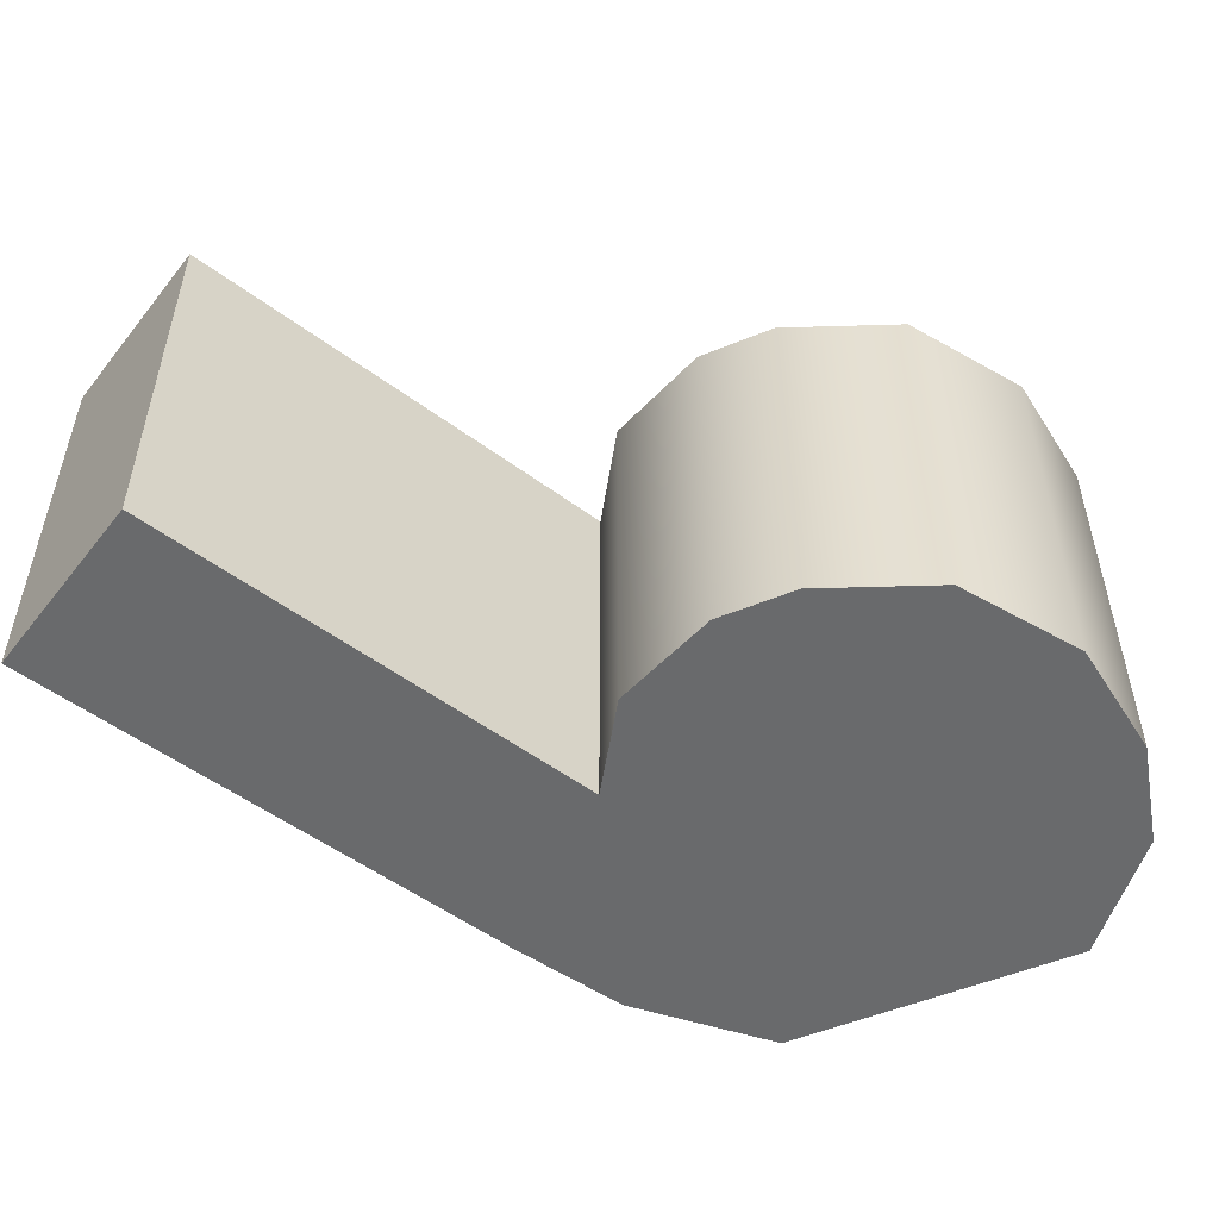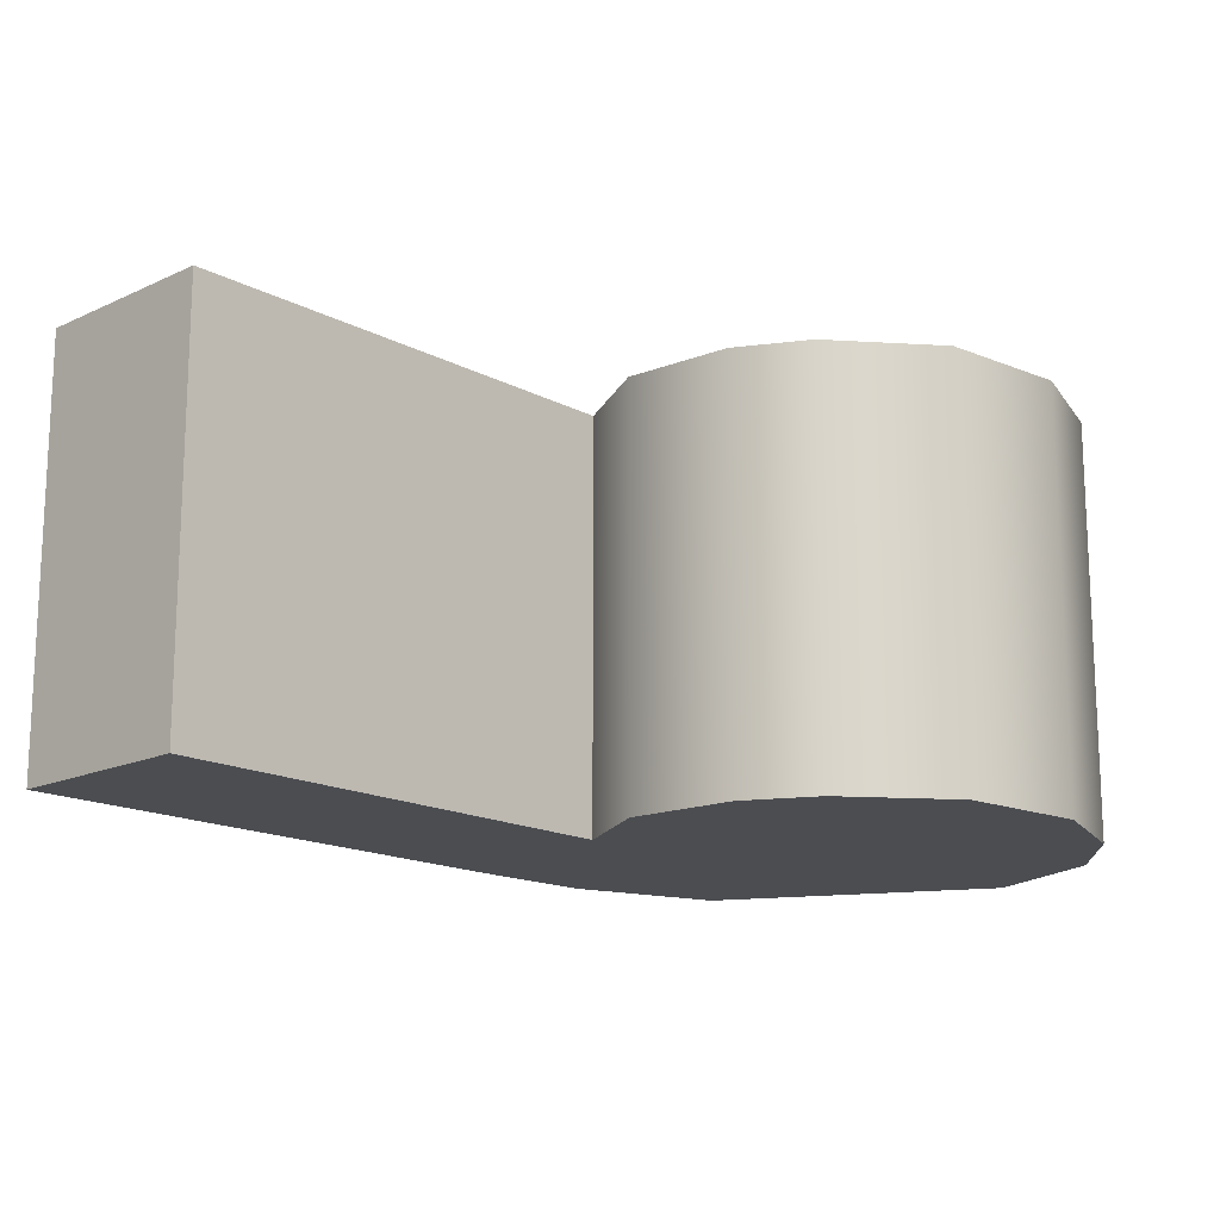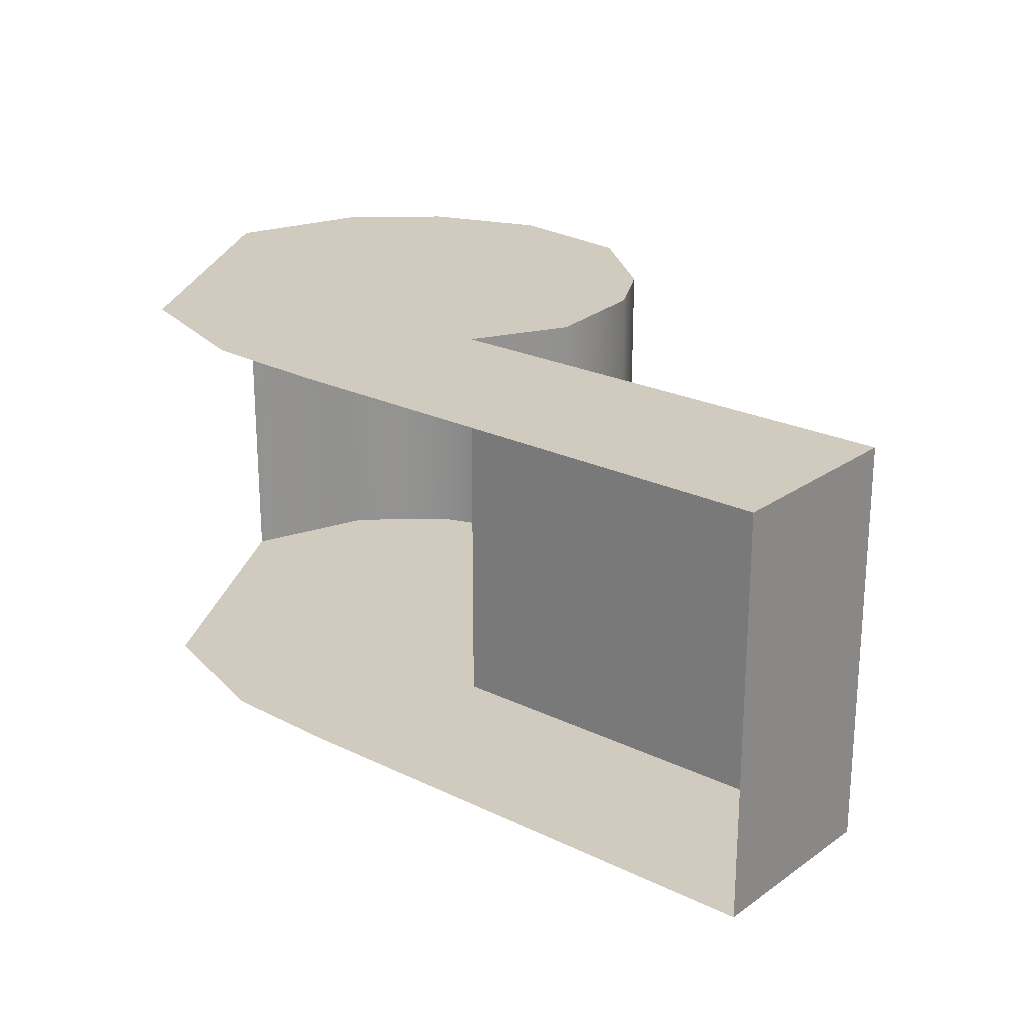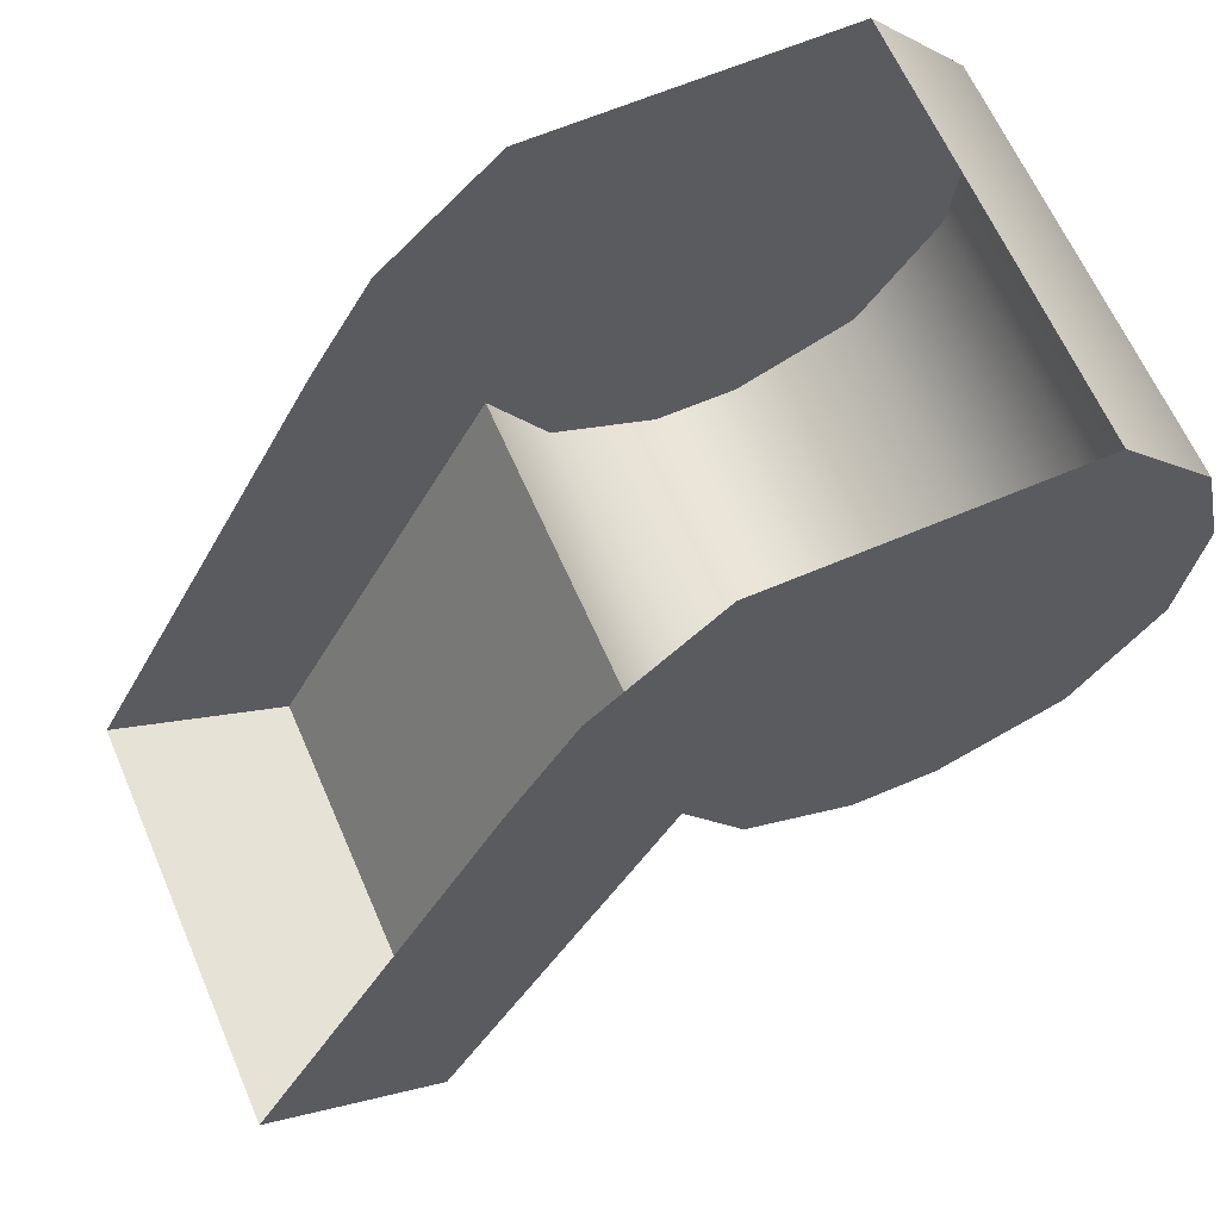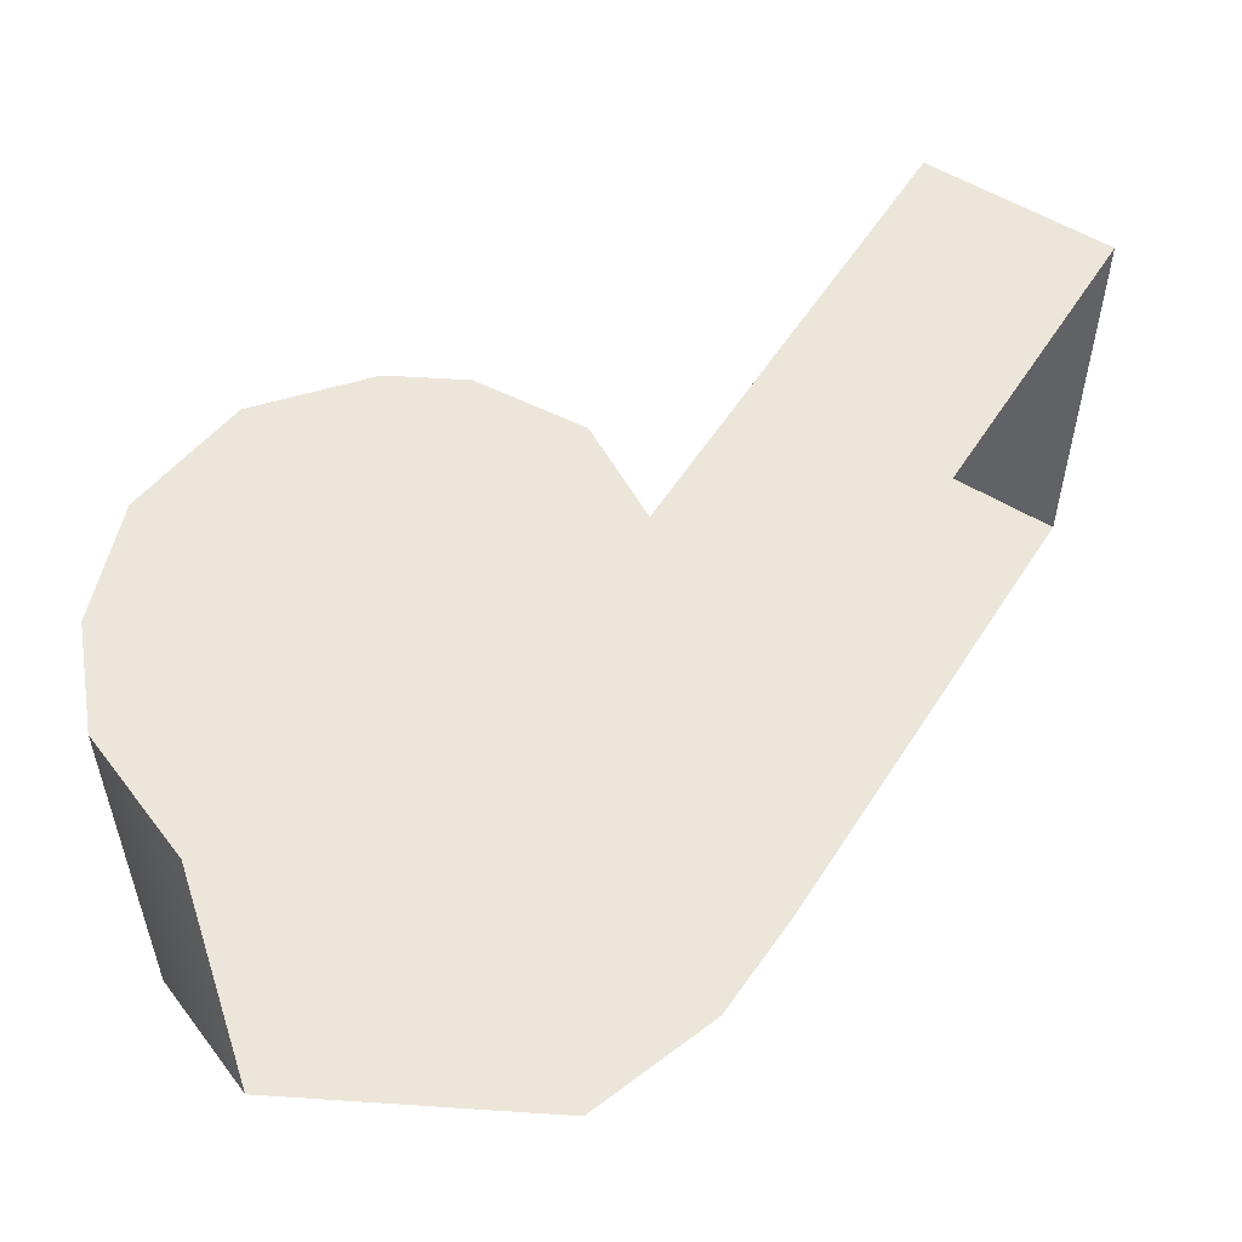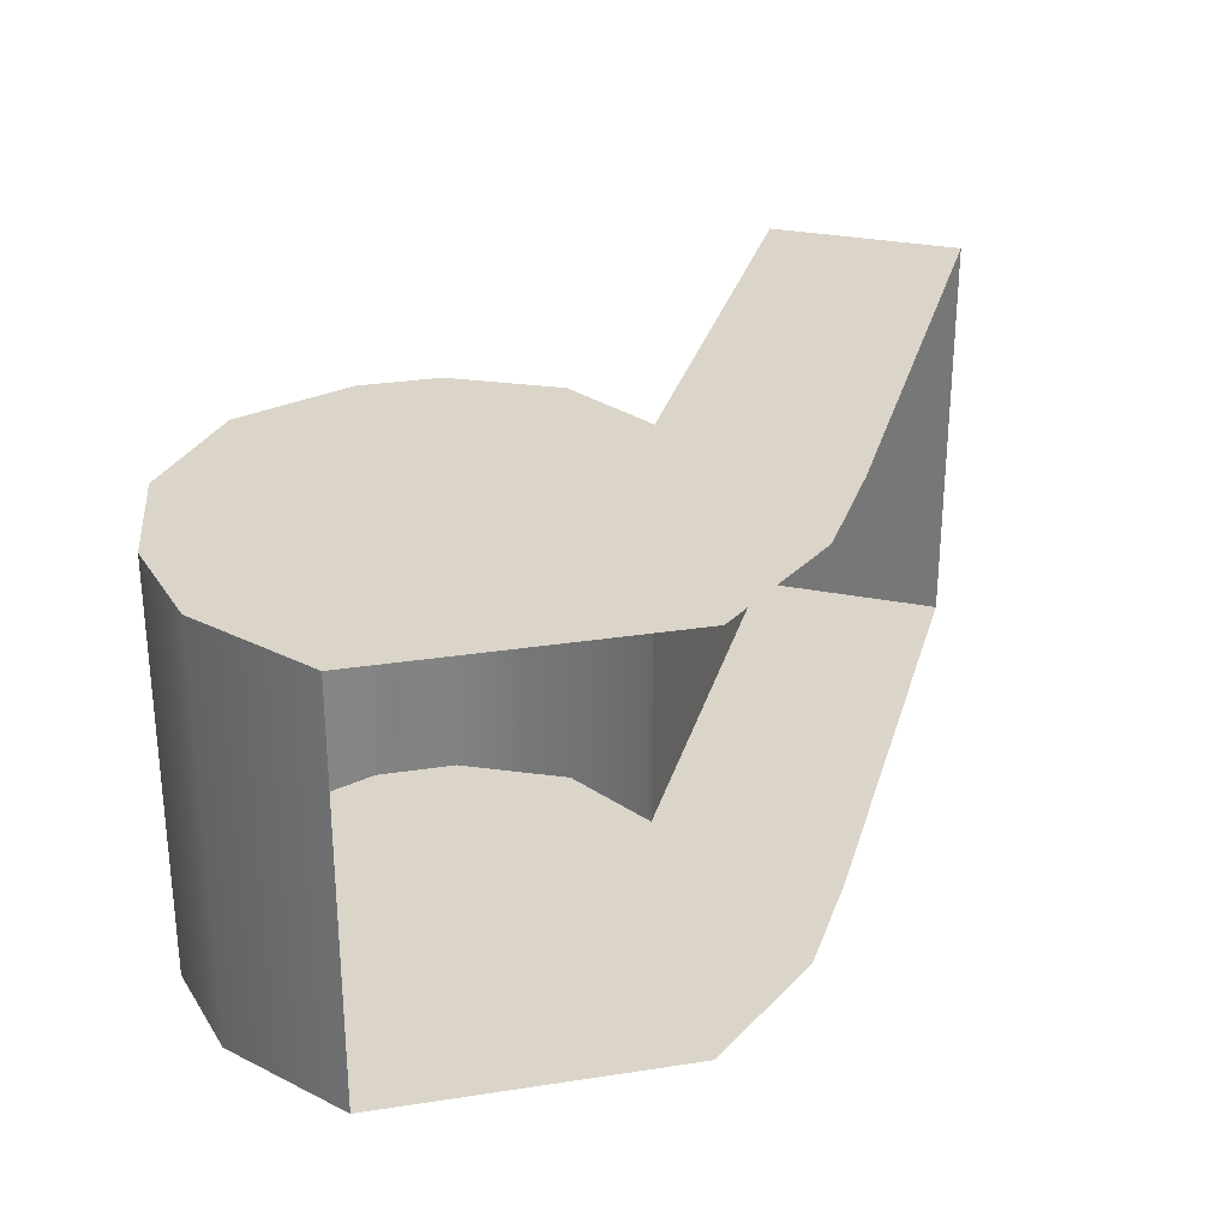
<metadata>
{"format":"obj","ext":"obj","renderer":"f3d","projection":"perspective","resolution":1024,"background":"white","views":[{"elev":-52.9,"azim":23.7,"up":"+Z"},{"elev":-16.0,"azim":14.8,"up":"+Z"},{"elev":23.6,"azim":-78.8,"up":"+Z"},{"elev":63.6,"azim":-23.4,"up":"+Y"},{"elev":54.6,"azim":-176.0,"up":"+Z"},{"elev":29.4,"azim":167.1,"up":"+Z"}]}
</metadata>
<code>
v 0.3576 0.4857 0.3438
v 0.551 0.5635 0.3438
v 0.05248 0.5635 0.3438
v 0.2253 0.4857 0.3438
v -0.1851 1.125 0.3438
v -0.289 0.947 0.3438
v 0.7072 0.947 0.3438
v 0.6645 1.125 0.3438
v 0.009071 1.303 0.3438
v 0.5115 1.303 0.3438
v -0.04457 0.716 0.3438
v 0.6788 0.7458 0.3438
v -0.7072 0.1597 0.3438
v -0.4209 0 0.3438
v 0.7072 0.947 -0.3438
v 0.6645 1.125 -0.3438
v 0.5115 1.303 -0.3438
v -0.04457 0.716 -0.3438
v 0.05248 0.5635 -0.3438
v 0.551 0.5635 -0.3438
v 0.6788 0.7458 -0.3438
v -0.4209 0 -0.3438
v -0.7072 0.1597 -0.3438
v 0.3576 0.4857 -0.3438
v 0.2253 0.4857 -0.3438
v -0.289 0.947 -0.3438
v -0.1851 1.125 -0.3438
v 0.009071 1.303 -0.3438
f 1 2 3
f 1 3 4
f 5 6 7
f 5 7 8
f 9 5 8
f 9 8 10
f 7 6 11
f 7 11 12
f 2 12 11
f 2 11 3
f 11 6 13
f 11 13 14
f 15 16 8
f 15 8 7
f 8 16 17
f 8 17 10
f 11 18 19
f 11 19 3
f 20 21 12
f 20 12 2
f 22 18 11
f 22 11 14
f 23 22 14
f 23 14 13
f 24 25 19
f 24 19 20
f 15 26 27
f 15 27 16
f 16 27 28
f 16 28 17
f 18 26 15
f 18 15 21
f 20 19 18
f 20 18 21
f 18 22 23
f 18 23 26
f 4 25 24
f 4 24 1
f 1 24 20
f 1 20 2
f 12 21 15
f 12 15 7
f 3 19 25
f 3 25 4

</code>
